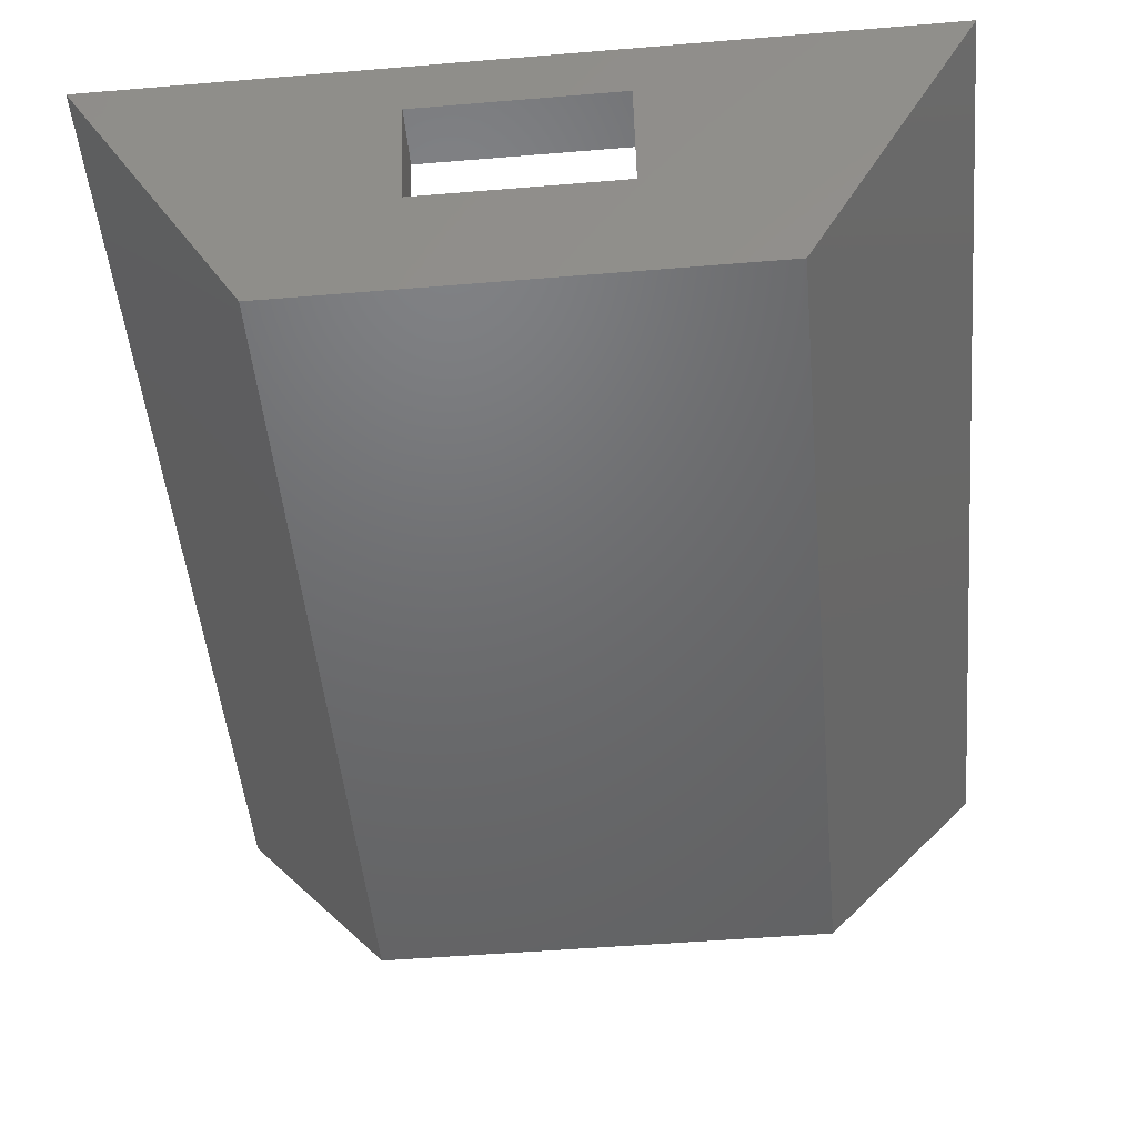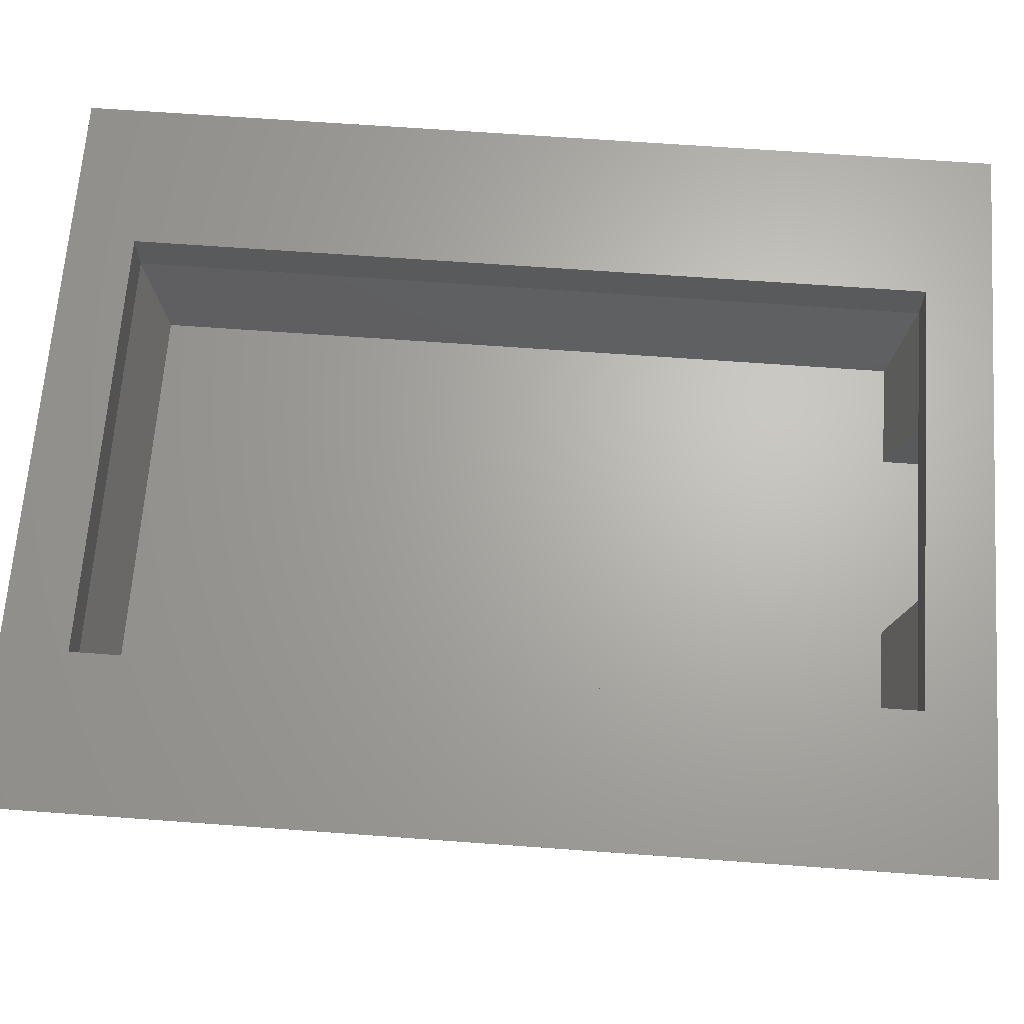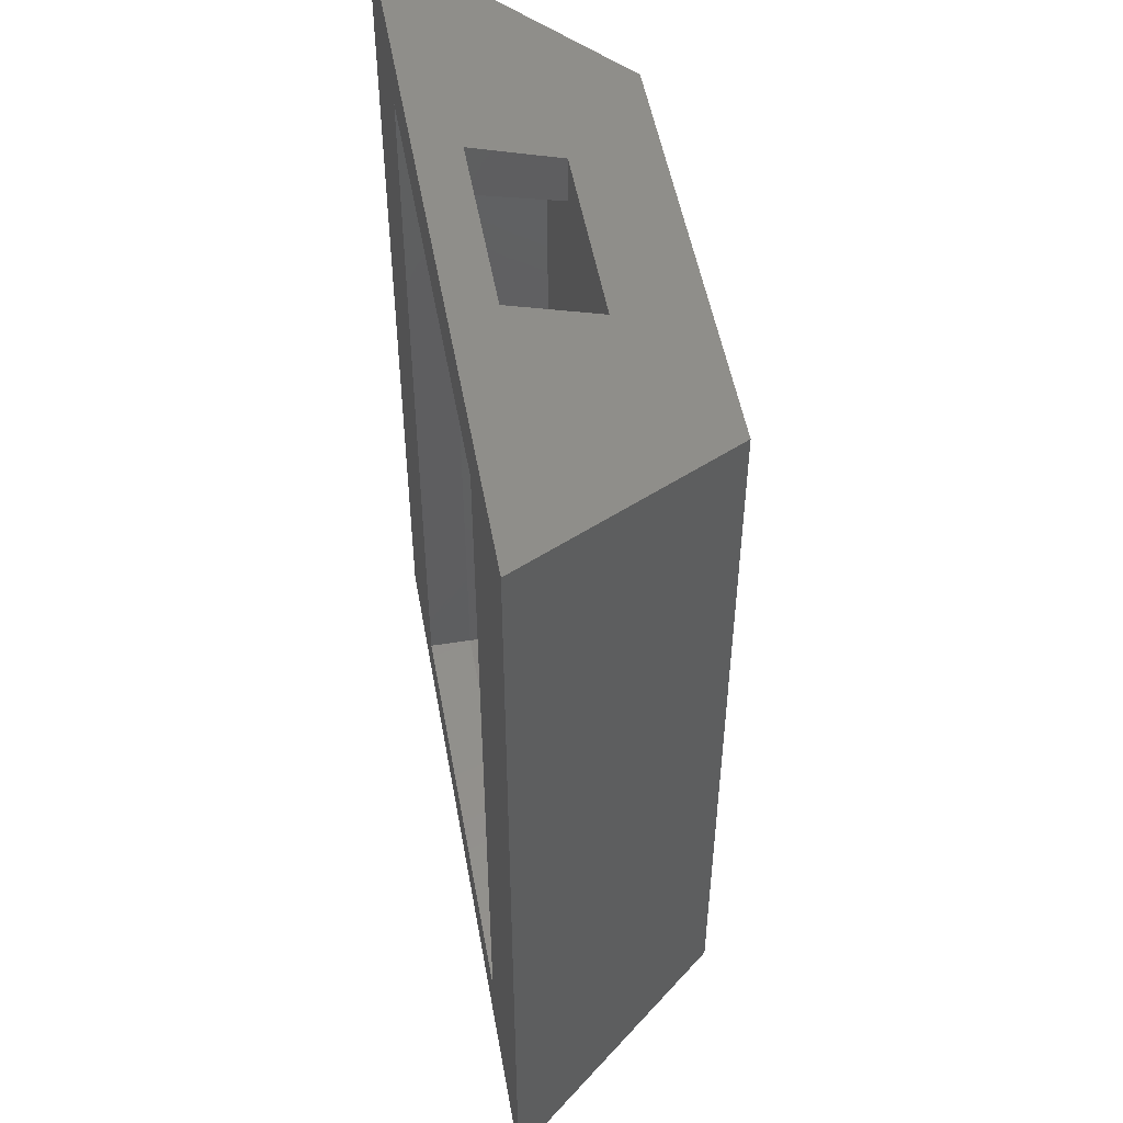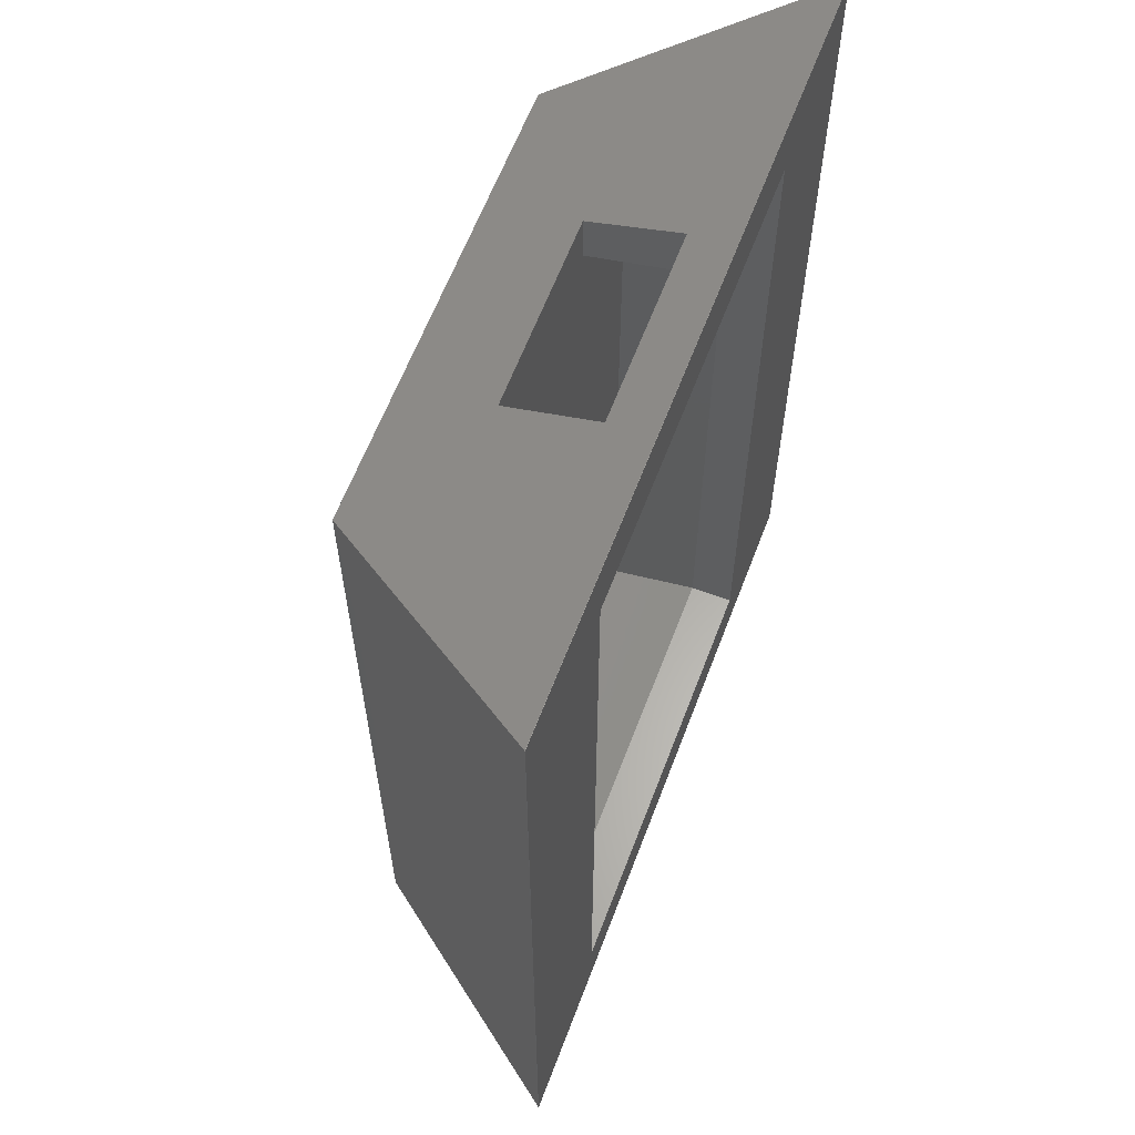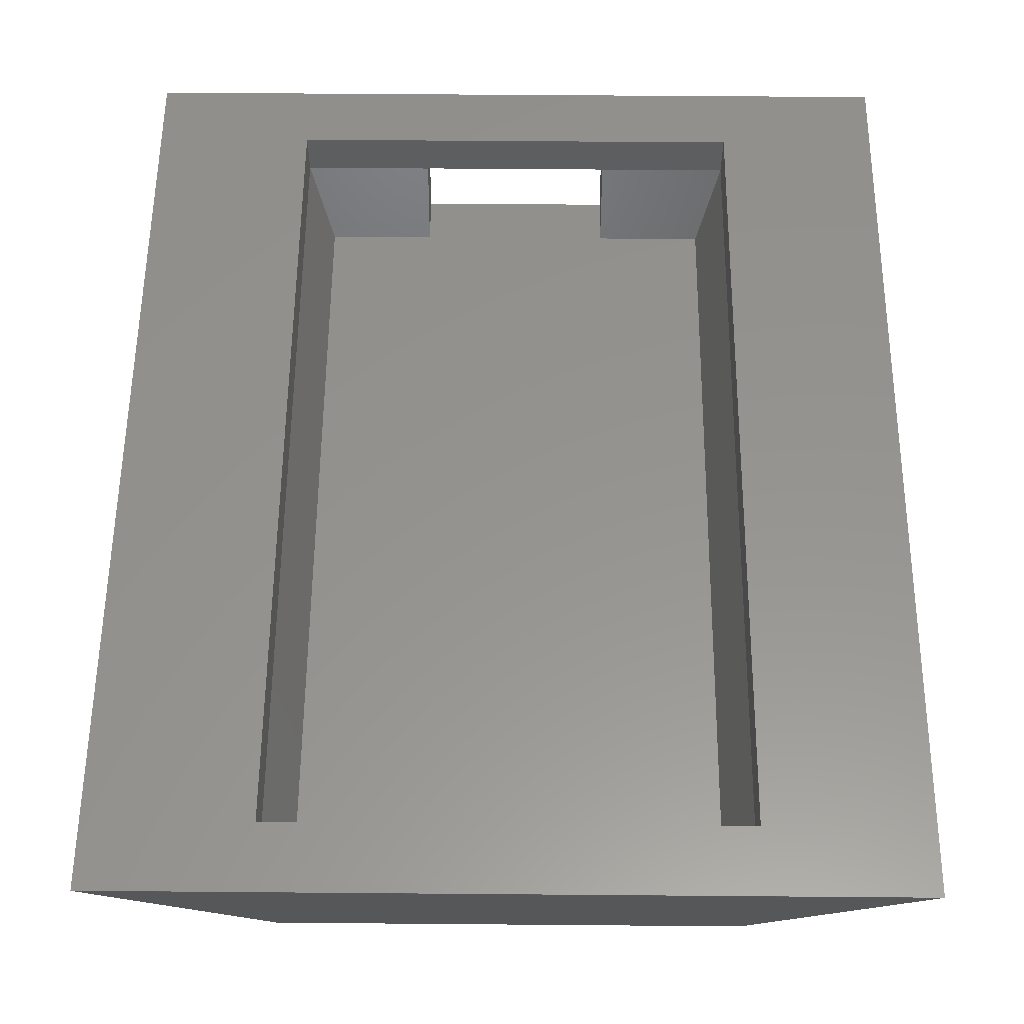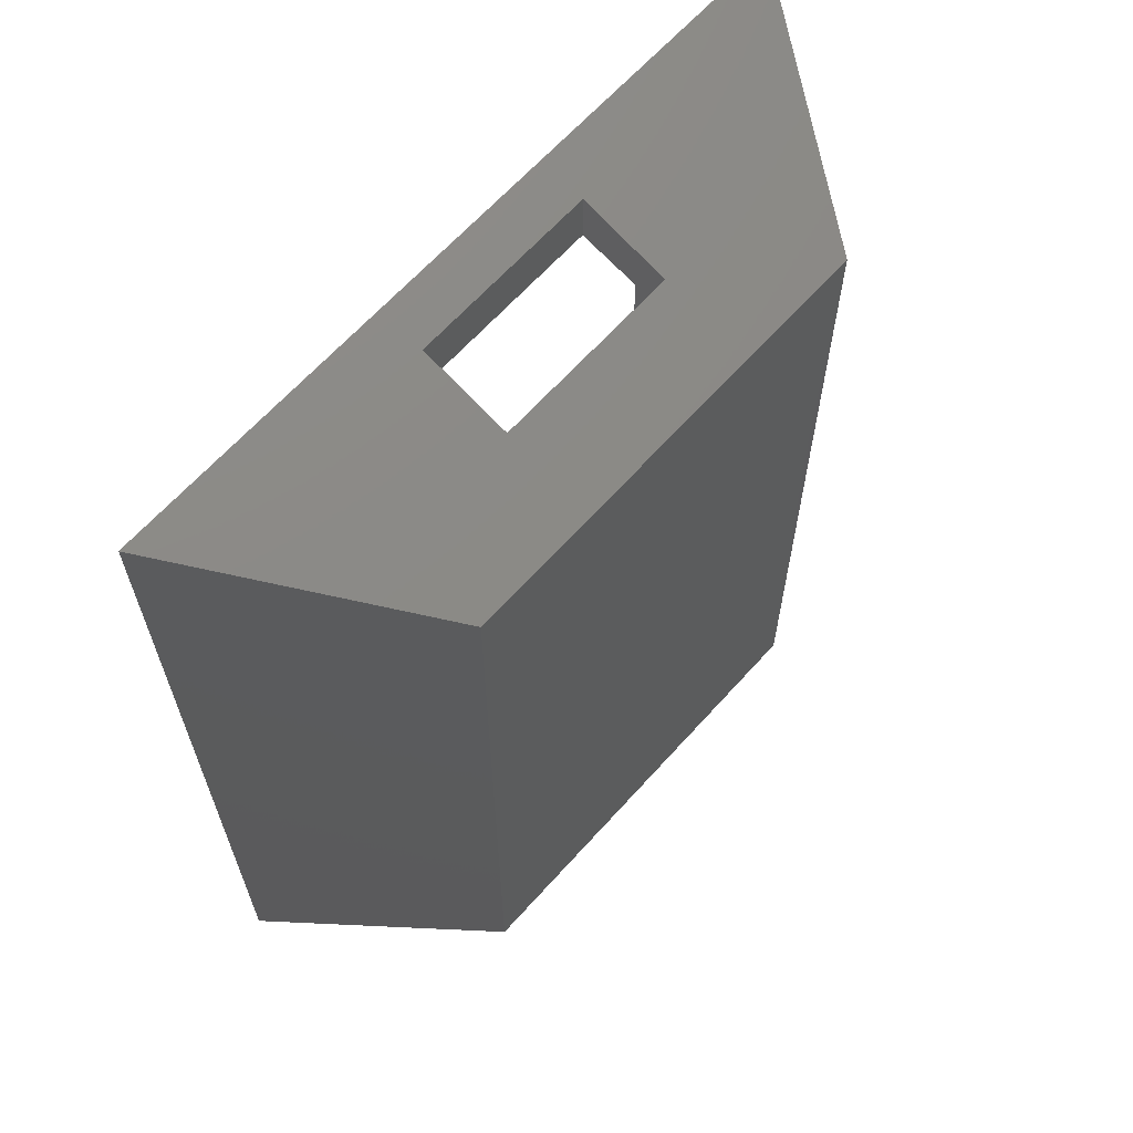
<metadata>
{"format":"stl","ext":"stl","renderer":"f3d","projection":"perspective","resolution":1024,"background":"white","views":[{"elev":-48.5,"azim":-174.7,"up":"+Z"},{"elev":66.1,"azim":94.2,"up":"+Z"},{"elev":51.1,"azim":79.9,"up":"+Y"},{"elev":62.3,"azim":-69.2,"up":"+Y"},{"elev":56.9,"azim":0.5,"up":"+Z"},{"elev":64.8,"azim":131.9,"up":"+Y"}]}
</metadata>
<code>
# stl→obj: 34 verts, 68 faces
v 17 21 5.995
v 10 -18 -4.005
v 10 18 -4.005
v 17 -21 5.995
v -17 -21 5.995
v 17 -21 6.005
v -17 -21 6.005
v 17 21 6.005
v 10 18 6.005
v -10 18 6.005
v -17 21 6.005
v -10 -18 6.005
v 10 -18 6.005
v -10 -18 -4.005
v -10 18 -4.005
v -17 21 5.995
v 4.25 20.4 4.005
v 4.25 19.2 -0.004999
v -4.25 19.2 -0.004999
v -4.25 20.4 4.005
v 9 -17 -0.004999
v 10 18 3.995
v 9 17 -0.004999
v 10 -18 3.995
v -10 -18 3.995
v 4.25 17 -0.004999
v -4.25 17 -0.004999
v -9 -17 -0.004999
v -9 17 -0.004999
v -10 18 3.995
v -4.25 18 4.005
v -4.25 18 3.995
v 4.25 18 4.005
v 4.25 18 3.995
f 1 2 3
f 2 1 4
f 5 6 7
f 6 5 4
f 8 9 6
f 8 10 9
f 10 11 12
f 11 10 8
f 13 6 9
f 12 6 13
f 12 7 6
f 7 12 11
f 6 1 8
f 1 6 4
f 14 3 2
f 3 14 15
f 5 11 16
f 11 5 7
f 14 16 15
f 16 14 5
f 14 4 5
f 4 14 2
f 1 11 8
f 11 1 16
f 1 17 16
f 3 17 1
f 18 3 19
f 17 3 18
f 20 16 17
f 15 20 19
f 20 15 16
f 15 19 3
f 21 22 23
f 22 21 24
f 24 12 13
f 12 24 25
f 24 9 22
f 9 24 13
f 18 19 26
f 26 21 23
f 27 26 19
f 26 27 21
f 28 27 29
f 27 28 21
f 12 30 10
f 30 12 25
f 30 28 29
f 28 30 25
f 21 25 24
f 25 21 28
f 10 31 9
f 30 31 10
f 31 30 32
f 33 9 31
f 22 33 34
f 33 22 9
f 23 34 26
f 34 23 22
f 29 32 30
f 32 29 27
f 32 20 31
f 20 32 19
f 19 32 27
f 31 17 33
f 17 31 20
f 18 26 34
f 34 17 18
f 17 34 33

</code>
